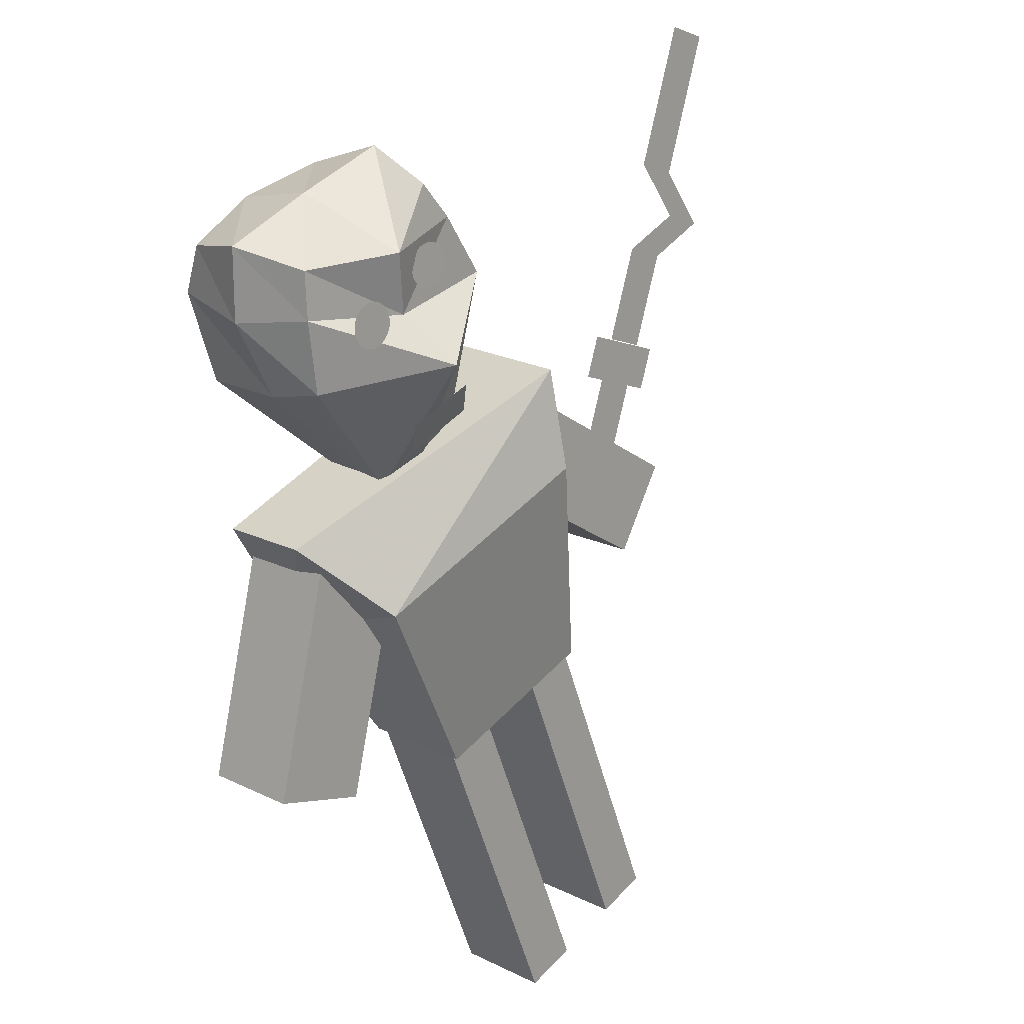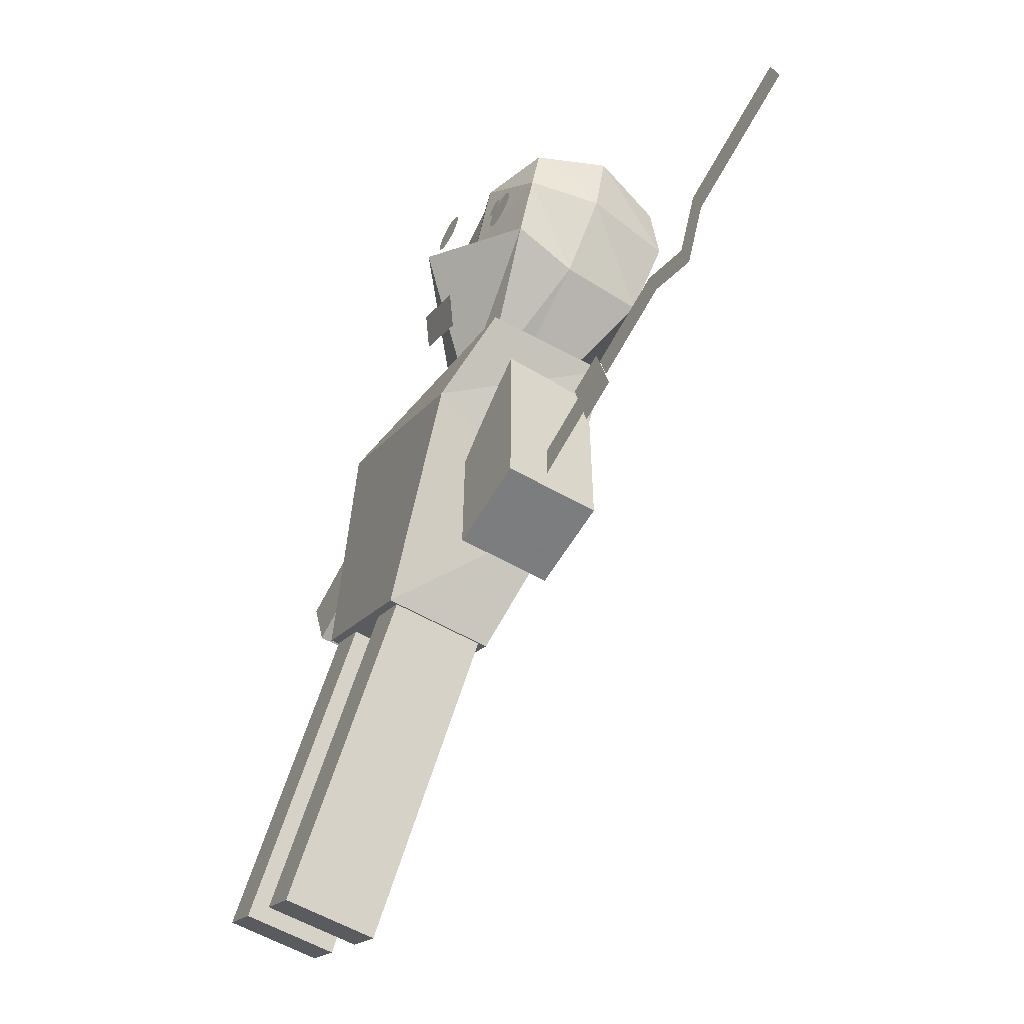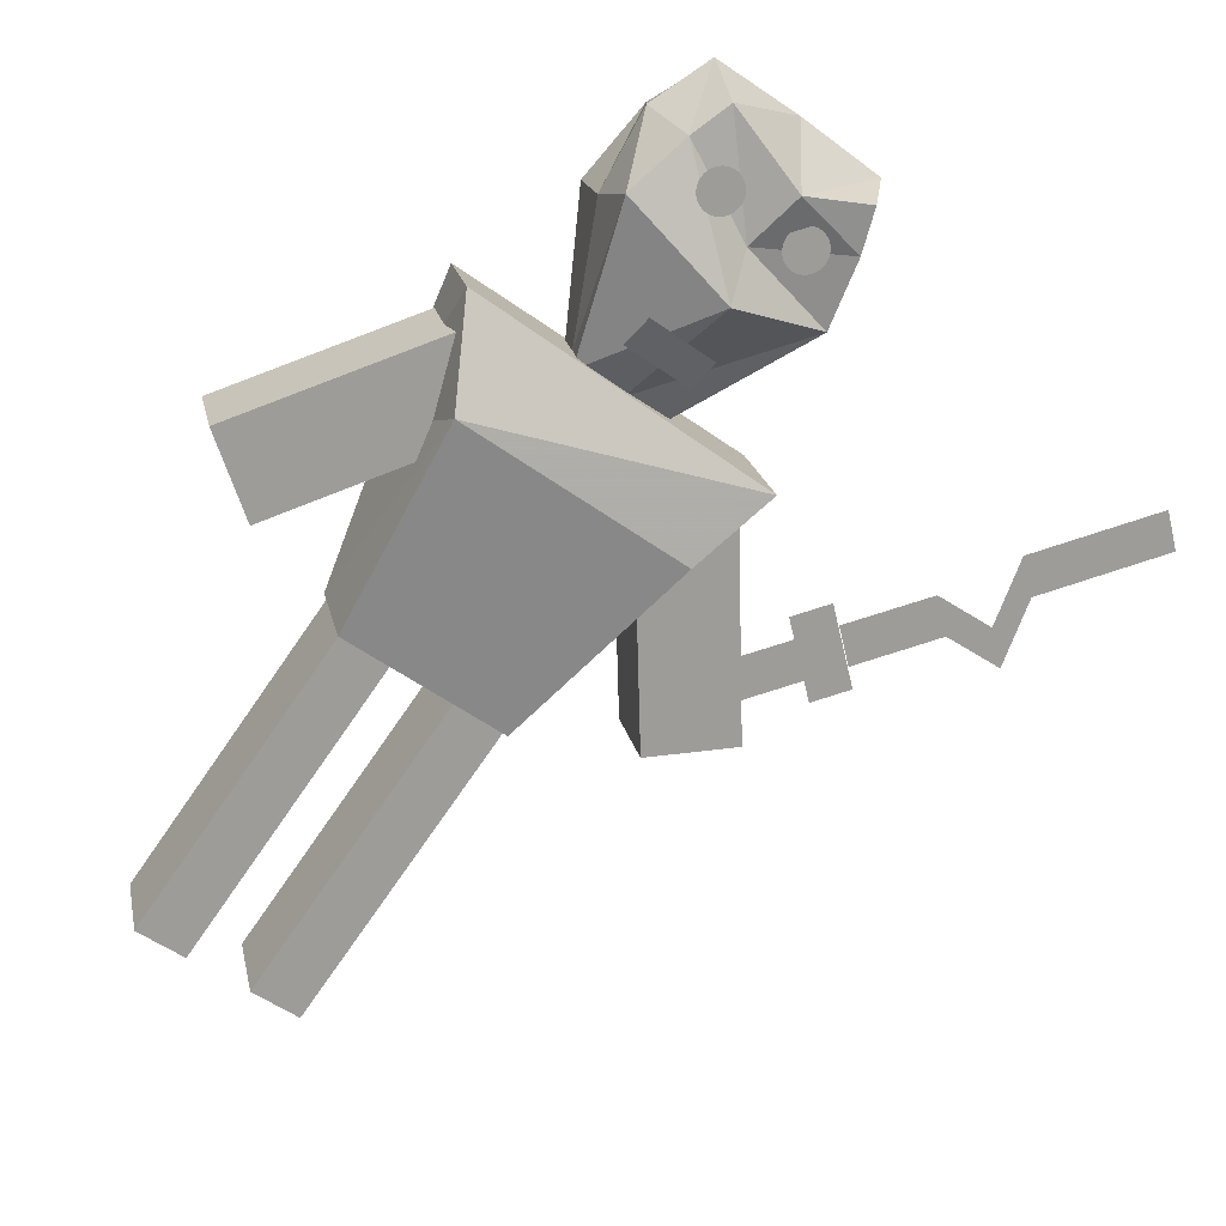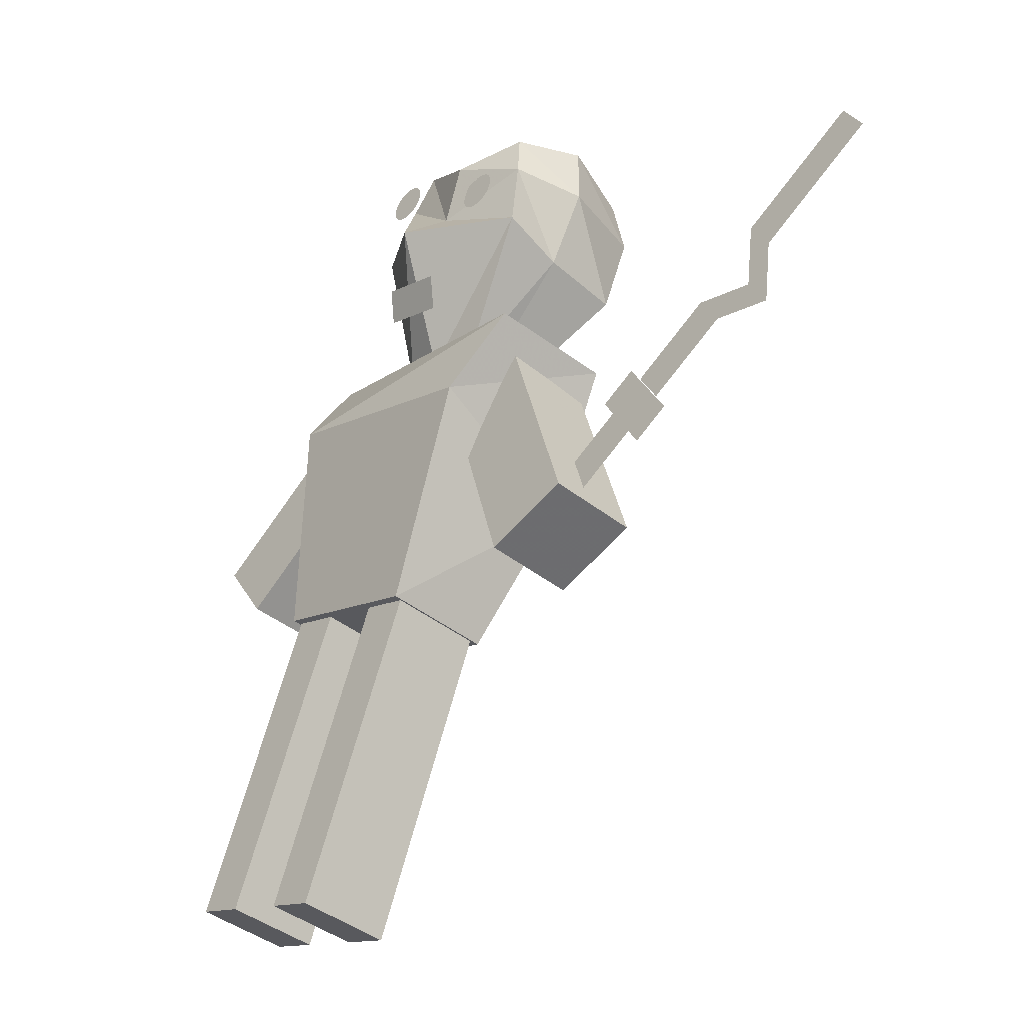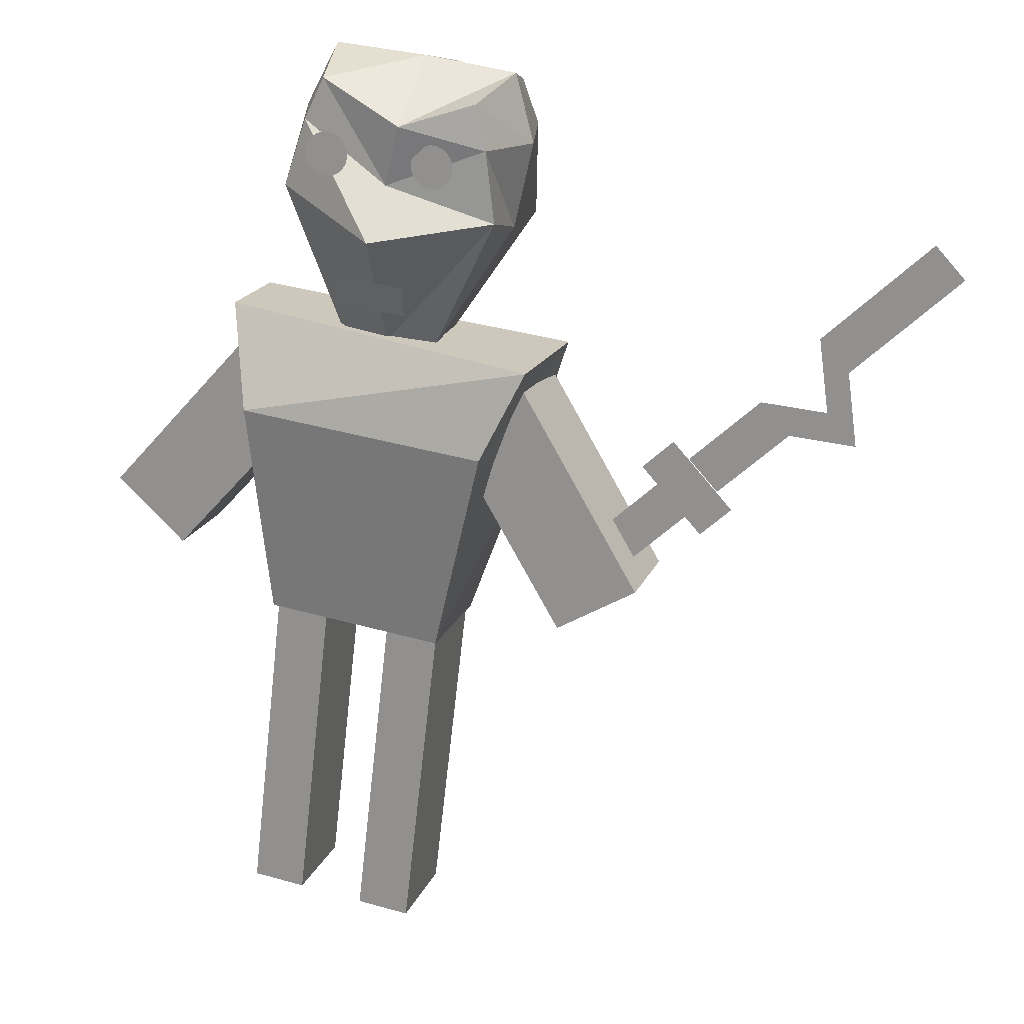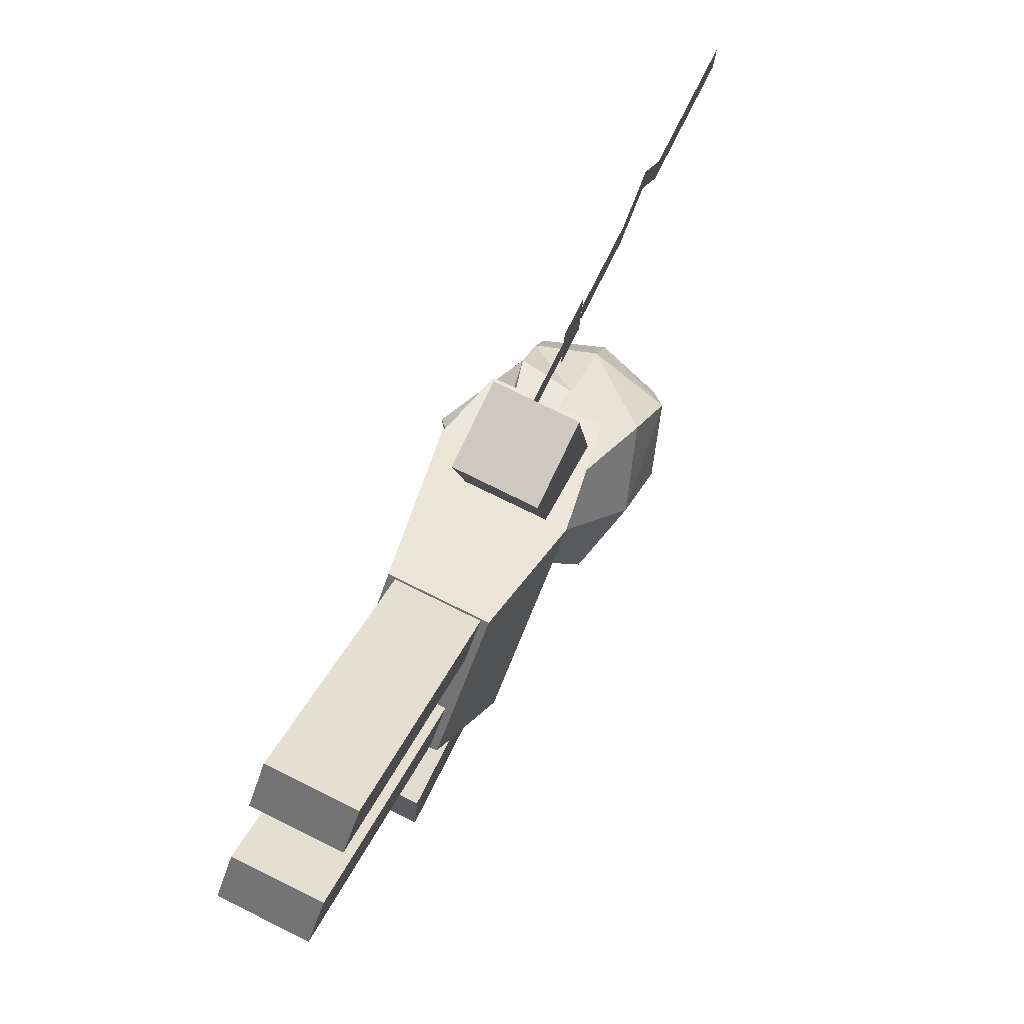
<metadata>
{"format":"obj","ext":"obj","renderer":"f3d","projection":"perspective","resolution":1024,"background":"white","views":[{"elev":46.9,"azim":-50.0,"up":"+Z"},{"elev":-17.4,"azim":66.5,"up":"+Z"},{"elev":-54.0,"azim":-37.4,"up":"+Y"},{"elev":-12.9,"azim":50.5,"up":"+Z"},{"elev":39.9,"azim":19.2,"up":"+Z"},{"elev":-53.3,"azim":72.2,"up":"+Z"}]}
</metadata>
<code>
o Plane.001_Plane.002
v 1.491 1.289 -0.7038
v 1.7 1.23 -0.8718
v 1.862 1.435 -0.2946
v 2.071 1.375 -0.4626
f 1 2 4 3
o Plane
v -0.2523 1.224 0.7434
v 0.2044 1.224 0.7434
v -0.2523 1.2 0.9707
v 0.2044 1.2 0.9707
f 5 6 8 7
o Circle
v -0.3457 1.454 1.833
v -0.3721 1.453 1.83
v -0.3975 1.45 1.823
v -0.4209 1.446 1.811
v -0.4415 1.44 1.796
v -0.4583 1.433 1.776
v -0.4708 1.426 1.754
v -0.4785 1.417 1.73
v -0.4811 1.408 1.705
v -0.4785 1.399 1.68
v -0.4708 1.391 1.657
v -0.4583 1.383 1.634
v -0.4415 1.376 1.615
v -0.4209 1.37 1.599
v -0.3975 1.366 1.588
v -0.3721 1.364 1.58
v -0.3457 1.363 1.578
v -0.3193 1.364 1.58
v -0.2939 1.366 1.588
v -0.2705 1.37 1.599
v -0.25 1.376 1.615
v -0.2332 1.383 1.634
v -0.2207 1.391 1.657
v -0.213 1.399 1.68
v -0.2104 1.408 1.705
v -0.213 1.417 1.73
v -0.2207 1.426 1.754
v -0.2332 1.433 1.776
v -0.25 1.44 1.796
v -0.2705 1.446 1.811
v -0.2939 1.45 1.823
v -0.3193 1.453 1.83
f 10 11 12 13 14 15 16 17 18 19 20 21 22 23 24 25 26 27 28 29 30 31 32 33 34 35 36 37 38 39 40 9
o Cube.004
v -0.5625 -0.005465 -3.412
v -0.5625 0.5739 -3.618
v -0.2164 0.5739 -3.618
v -0.2164 -0.005465 -3.412
v -0.5625 0.8468 -1.018
v -0.5625 1.426 -1.225
v -0.2164 1.426 -1.225
v -0.2164 0.8468 -1.018
f 45 46 42 41
f 46 47 43 42
f 47 48 44 43
f 48 45 41 44
f 41 42 43 44
f 48 47 46 45
o Cube.002
v 1.366 0.8298 -1.203
v 1.366 1.4 -1.406
v 1.847 1.523 -1.06
v 1.847 0.9531 -0.8566
v 0.442 1.236 -0.06364
v 0.442 1.806 -0.2667
v 0.923 1.929 0.07954
v 0.923 1.359 0.2826
f 53 54 50 49
f 54 55 51 50
f 55 56 52 51
f 56 53 49 52
f 49 50 51 52
f 56 55 54 53
o Cube.001
v -0.58 0.6475 -1.42
v -0.58 1.327 -1.662
v 0.58 1.327 -1.662
v 0.58 0.6475 -1.42
v -1.068 1.43 0.4244
v -1.068 1.968 0.2329
v 1.04 1.991 0.2247
v 1.009 1.207 0.504
v -0.8049 0.9038 -0.0161
v -0.8049 1.794 -0.7665
v 0.8049 1.794 -0.7665
v 0.8049 0.9038 -0.0161
f 65 66 58 57
f 66 67 59 58
f 67 68 60 59
f 68 65 57 60
f 57 58 59 60
f 64 63 62 61
f 64 61 65 68
f 63 64 68 67
f 62 63 67 66
f 61 62 66 65
o Cube
v 0.6682 2.418 0.896
v 0.695 1.53 1.342
v -0.695 1.53 1.342
v -0.6682 2.418 0.896
v 0.4981 2.647 1.715
v 0.4981 1.761 2.016
v -0.4981 1.761 2.016
v -0.4981 2.647 1.715
v 0.695 1.906 1.094
v -0.695 1.906 1.094
v 0.5939 2.23 1.999
v -0.5939 2.23 1.999
v 0.5939 2.667 1.403
v 0.5939 1.666 1.76
v -0.5939 1.666 1.76
v -0.5939 2.667 1.403
v -0.7573 2.091 1.608
v 0.7573 2.091 1.608
v 0.000112 2.562 0.801
v 0.01861 1.108 1.319
v 0.000398 2.744 1.708
v 0.0662 1.565 1.885
v 0.000398 2.235 2.012
v 0.000398 2.793 1.358
v 0.000398 1.492 1.5
v 0.2908 1.861 0.2507
v 0.3024 1.446 0.3602
v -0.2994 1.441 0.3451
v -0.2878 1.861 0.2507
v 0.3024 1.639 0.3365
v -0.2994 1.639 0.3365
v 0.001383 1.923 0.2095
v 0.009398 1.397 0.3967
v 0.001383 1.627 0.3037
f 69 77 98 94
f 91 80 75 90
f 86 79 74 82
f 93 90 75 83
f 85 80 76 84
f 92 87 72 84
f 83 75 80 85
f 81 73 79 86
f 89 76 80 91
f 71 78 99 96
f 69 81 86 77
f 71 83 85 78
f 89 92 84 76
f 78 85 84 72
f 88 93 83 71
f 77 86 82 70
f 70 82 93 88
f 73 81 92 89
f 87 69 94 100
f 73 89 91 79
f 81 69 87 92
f 82 74 90 93
f 79 91 90 74
f 70 88 101 95
f 102 101 96 99
f 100 102 99 97
f 94 98 102 100
f 98 95 101 102
f 78 72 97 99
f 88 71 96 101
f 72 87 100 97
f 77 70 95 98
o Cube.003
v -1.808 0.9467 -0.8748
v -1.808 1.517 -1.078
v -1.317 1.398 -1.411
v -1.317 0.8279 -1.208
v -0.9182 1.361 0.2881
v -0.9182 1.931 0.08502
v -0.4272 1.812 -0.2486
v -0.4272 1.242 -0.04549
f 107 108 104 103
f 108 109 105 104
f 109 110 106 105
f 110 107 103 106
f 103 104 105 106
f 110 109 108 107
o Cube.005
v 0.2182 -0.005465 -3.412
v 0.2182 0.5739 -3.618
v 0.5643 0.5739 -3.618
v 0.5643 -0.005465 -3.412
v 0.2182 0.8468 -1.018
v 0.2182 1.426 -1.225
v 0.5643 1.426 -1.225
v 0.5643 0.8468 -1.018
f 115 116 112 111
f 116 117 113 112
f 117 118 114 113
f 118 115 111 114
f 111 112 113 114
f 118 117 116 115
o Circle.001
v 0.287 1.59 1.784
v 0.2606 1.589 1.782
v 0.2352 1.587 1.774
v 0.2118 1.583 1.763
v 0.1913 1.577 1.747
v 0.1745 1.57 1.728
v 0.162 1.562 1.705
v 0.1543 1.554 1.682
v 0.1517 1.545 1.657
v 0.1543 1.536 1.632
v 0.162 1.528 1.608
v 0.1745 1.52 1.586
v 0.1913 1.513 1.566
v 0.2118 1.507 1.551
v 0.2352 1.503 1.539
v 0.2606 1.5 1.532
v 0.287 1.5 1.529
v 0.3134 1.5 1.532
v 0.3388 1.503 1.539
v 0.3622 1.507 1.551
v 0.3828 1.513 1.566
v 0.3996 1.52 1.586
v 0.4121 1.528 1.608
v 0.4198 1.536 1.632
v 0.4224 1.545 1.657
v 0.4198 1.554 1.682
v 0.4121 1.562 1.705
v 0.3996 1.57 1.728
v 0.3828 1.577 1.747
v 0.3622 1.583 1.763
v 0.3388 1.587 1.774
v 0.3134 1.589 1.782
f 120 121 122 123 124 125 126 127 128 129 130 131 132 133 134 135 136 137 138 139 140 141 142 143 144 145 146 147 148 149 150 119
o Circle.002
v -0.3434 1.42 1.771
v -0.3563 1.42 1.769
v -0.3687 1.419 1.766
v -0.3801 1.416 1.76
v -0.3901 1.414 1.752
v -0.3984 1.41 1.743
v -0.4045 1.407 1.732
v -0.4082 1.402 1.721
v -0.4095 1.398 1.708
v -0.4082 1.394 1.696
v -0.4045 1.39 1.685
v -0.3984 1.386 1.674
v -0.3901 1.382 1.664
v -0.3801 1.38 1.657
v -0.3687 1.378 1.651
v -0.3563 1.376 1.647
v -0.3434 1.376 1.646
v -0.3305 1.376 1.647
v -0.3181 1.378 1.651
v -0.3067 1.38 1.657
v -0.2967 1.382 1.664
v -0.2885 1.386 1.674
v -0.2824 1.39 1.685
v -0.2786 1.394 1.696
v -0.2773 1.398 1.708
v -0.2786 1.402 1.721
v -0.2824 1.407 1.732
v -0.2885 1.41 1.743
v -0.2967 1.414 1.752
v -0.3067 1.416 1.76
v -0.3181 1.419 1.766
v -0.3305 1.42 1.769
f 152 153 154 155 156 157 158 159 160 161 162 163 164 165 166 167 168 169 170 171 172 173 174 175 176 177 178 179 180 181 182 151
o Circle.003
v 0.2805 1.534 1.73
v 0.2677 1.534 1.729
v 0.2553 1.532 1.725
v 0.2438 1.53 1.72
v 0.2338 1.528 1.712
v 0.2256 1.524 1.702
v 0.2195 1.52 1.692
v 0.2157 1.516 1.68
v 0.2145 1.512 1.668
v 0.2157 1.508 1.656
v 0.2195 1.503 1.644
v 0.2256 1.5 1.633
v 0.2338 1.496 1.624
v 0.2438 1.494 1.616
v 0.2553 1.491 1.61
v 0.2677 1.49 1.607
v 0.2805 1.49 1.606
v 0.2934 1.49 1.607
v 0.3058 1.491 1.61
v 0.3173 1.494 1.616
v 0.3273 1.496 1.624
v 0.3355 1.5 1.633
v 0.3416 1.503 1.644
v 0.3454 1.508 1.656
v 0.3466 1.512 1.668
v 0.3454 1.516 1.68
v 0.3416 1.52 1.692
v 0.3355 1.524 1.702
v 0.3273 1.528 1.712
v 0.3173 1.53 1.72
v 0.3058 1.532 1.725
v 0.2934 1.534 1.729
f 184 185 186 187 188 189 190 191 192 193 194 195 196 197 198 199 200 201 202 203 204 205 206 207 208 209 210 211 212 213 214 183
o Plane.002_Plane.003
v 1.901 1.527 -0.03699
v 1.722 1.457 -0.2338
v 2.335 1.402 -0.3865
v 2.157 1.332 -0.5832
f 215 216 218 217
o Plane.003_Plane.004
v 2.017 1.496 -0.1237
v 2.226 1.436 -0.2917
v 2.417 1.653 0.3173
v 2.626 1.593 0.1492
v 2.417 1.653 0.3173
v 2.626 1.593 0.1492
v 2.838 1.659 0.3341
v 3.046 1.599 0.1661
v 2.72 1.813 0.7662
v 2.929 1.753 0.5982
v 3.315 2.05 1.433
v 3.524 1.991 1.265
f 219 220 222 221
f 221 222 224 223
f 223 224 226 225
f 225 226 228 227
f 227 228 230 229

</code>
